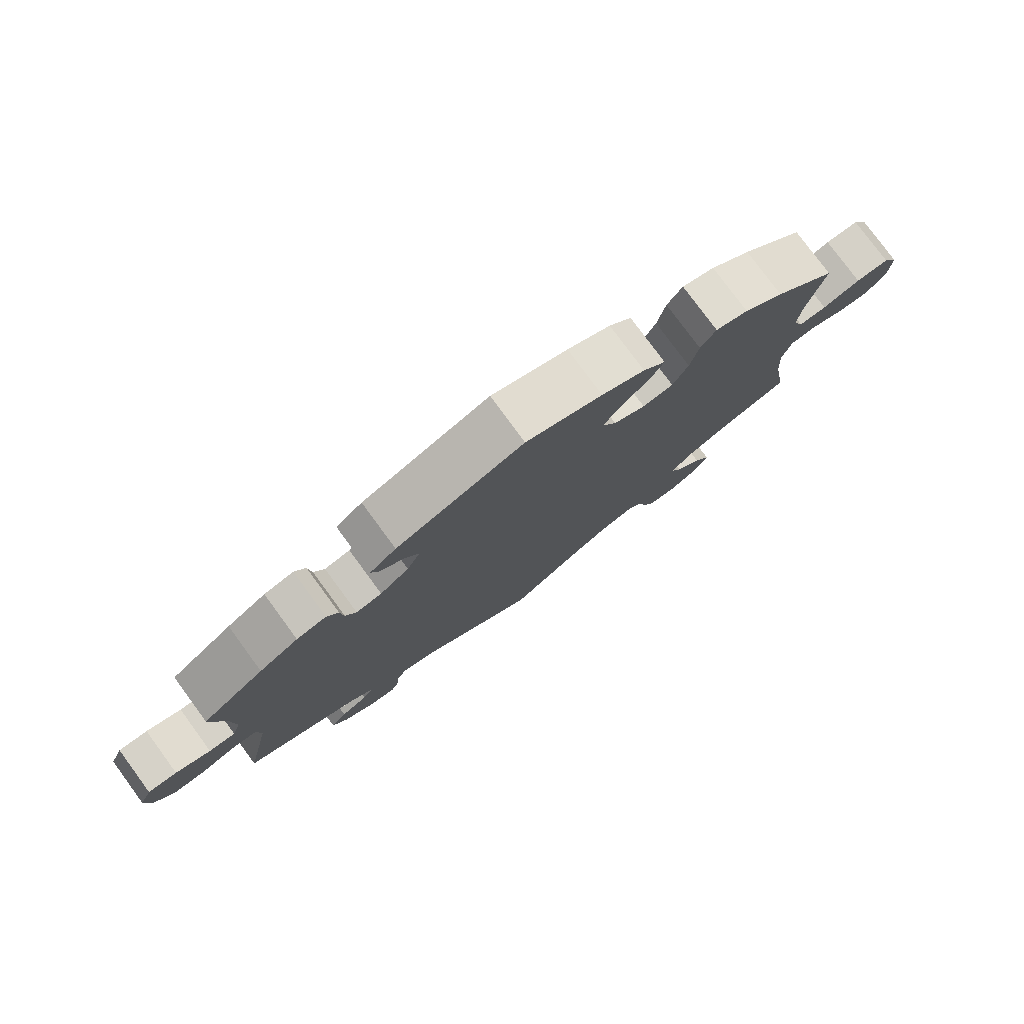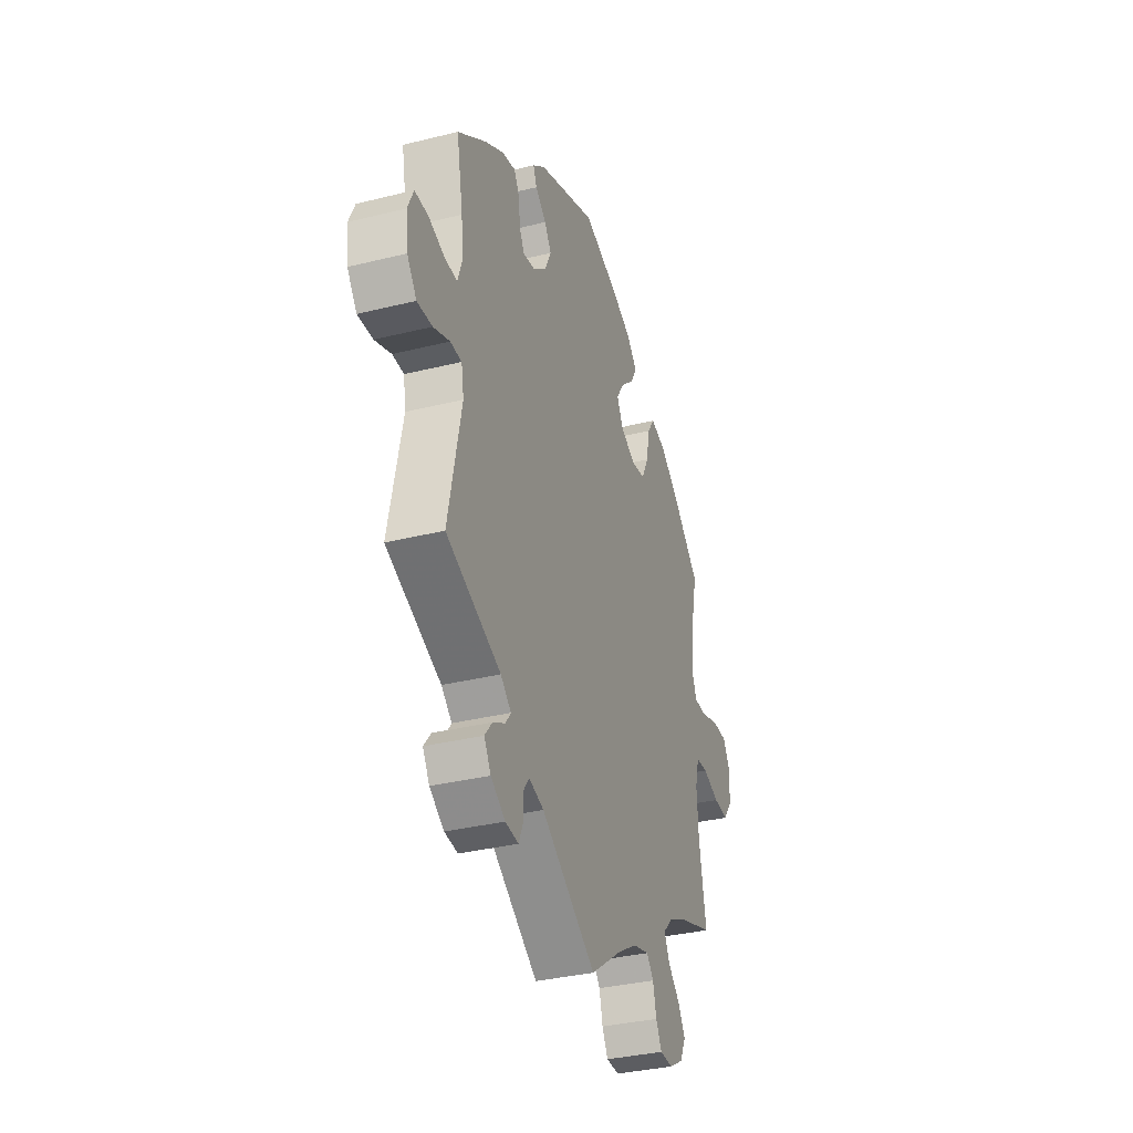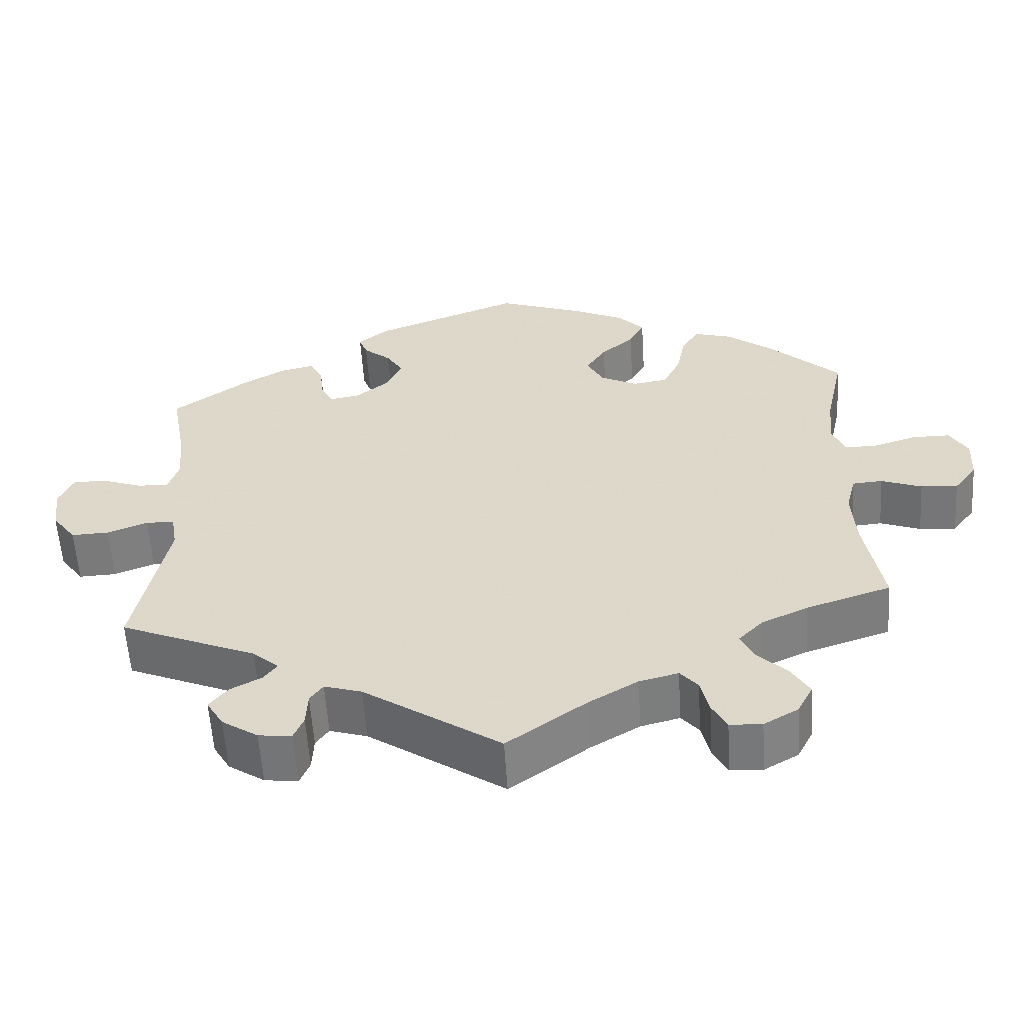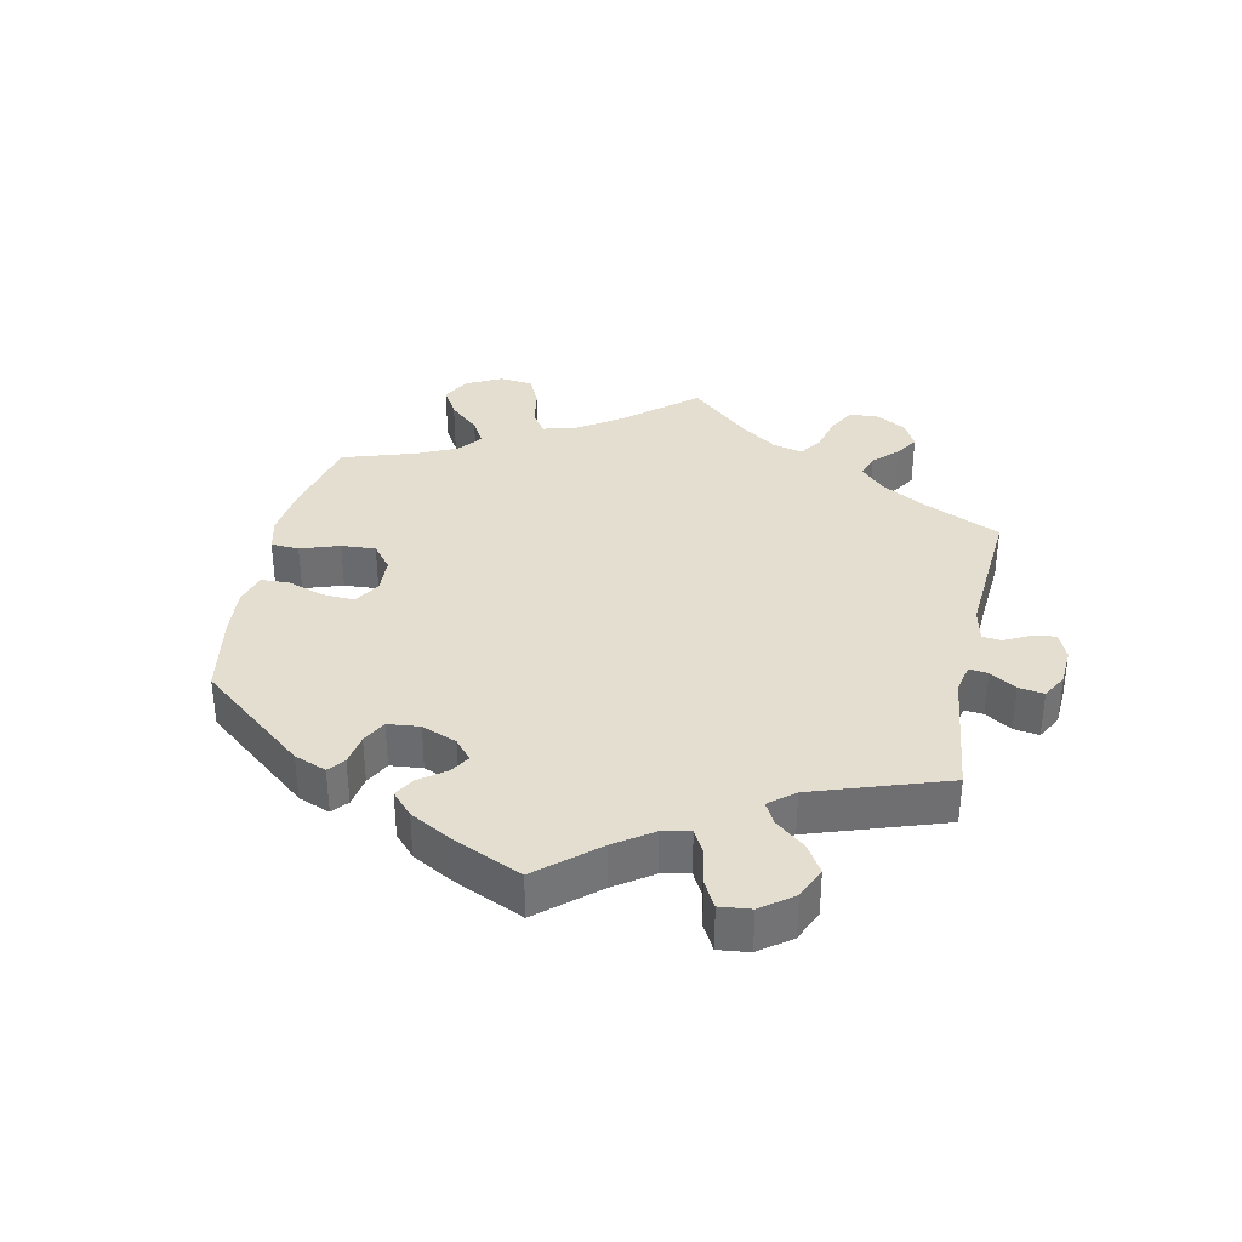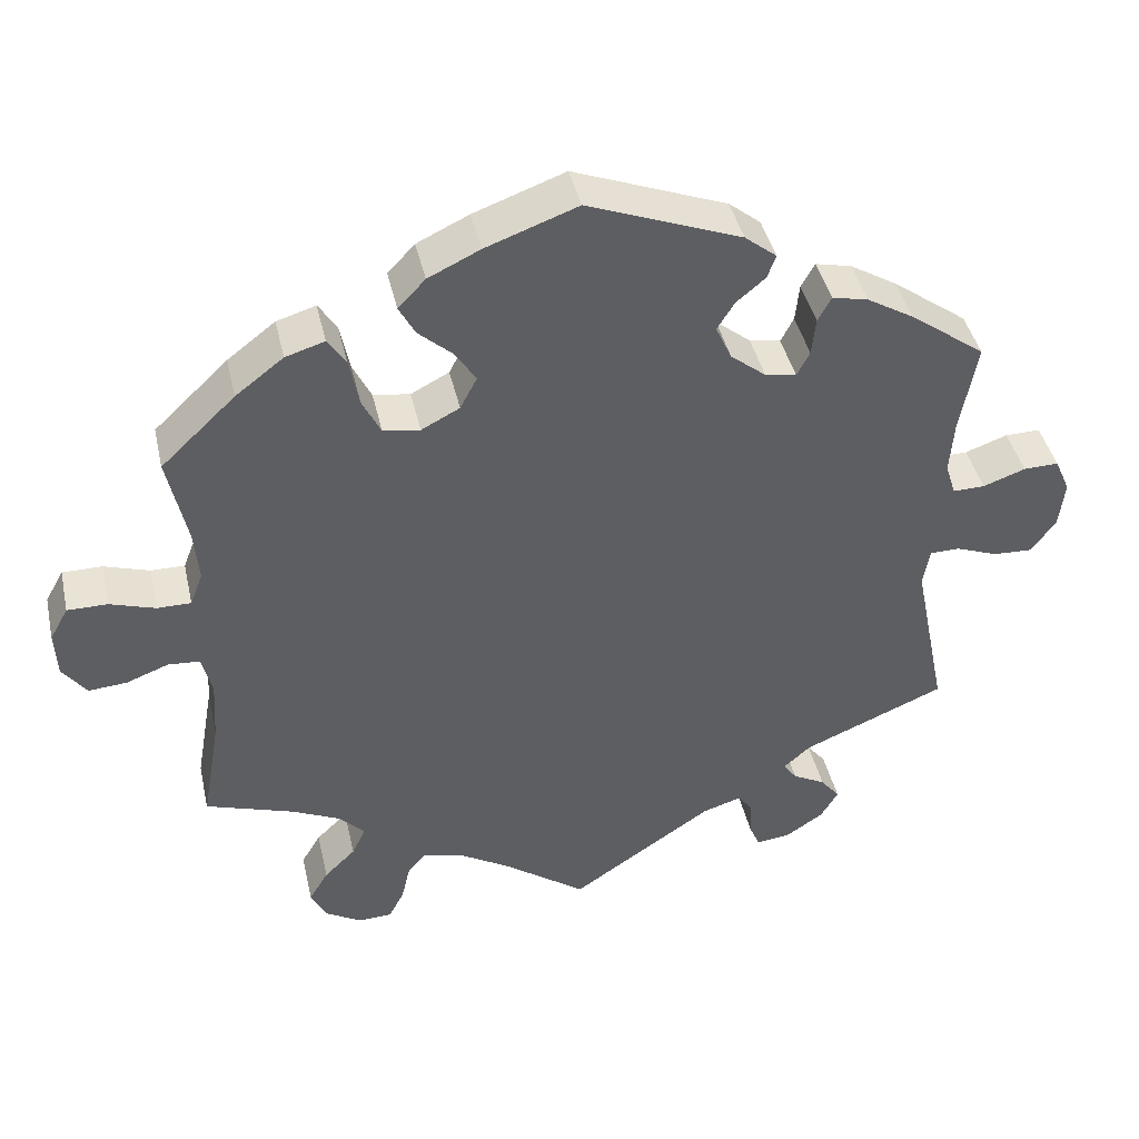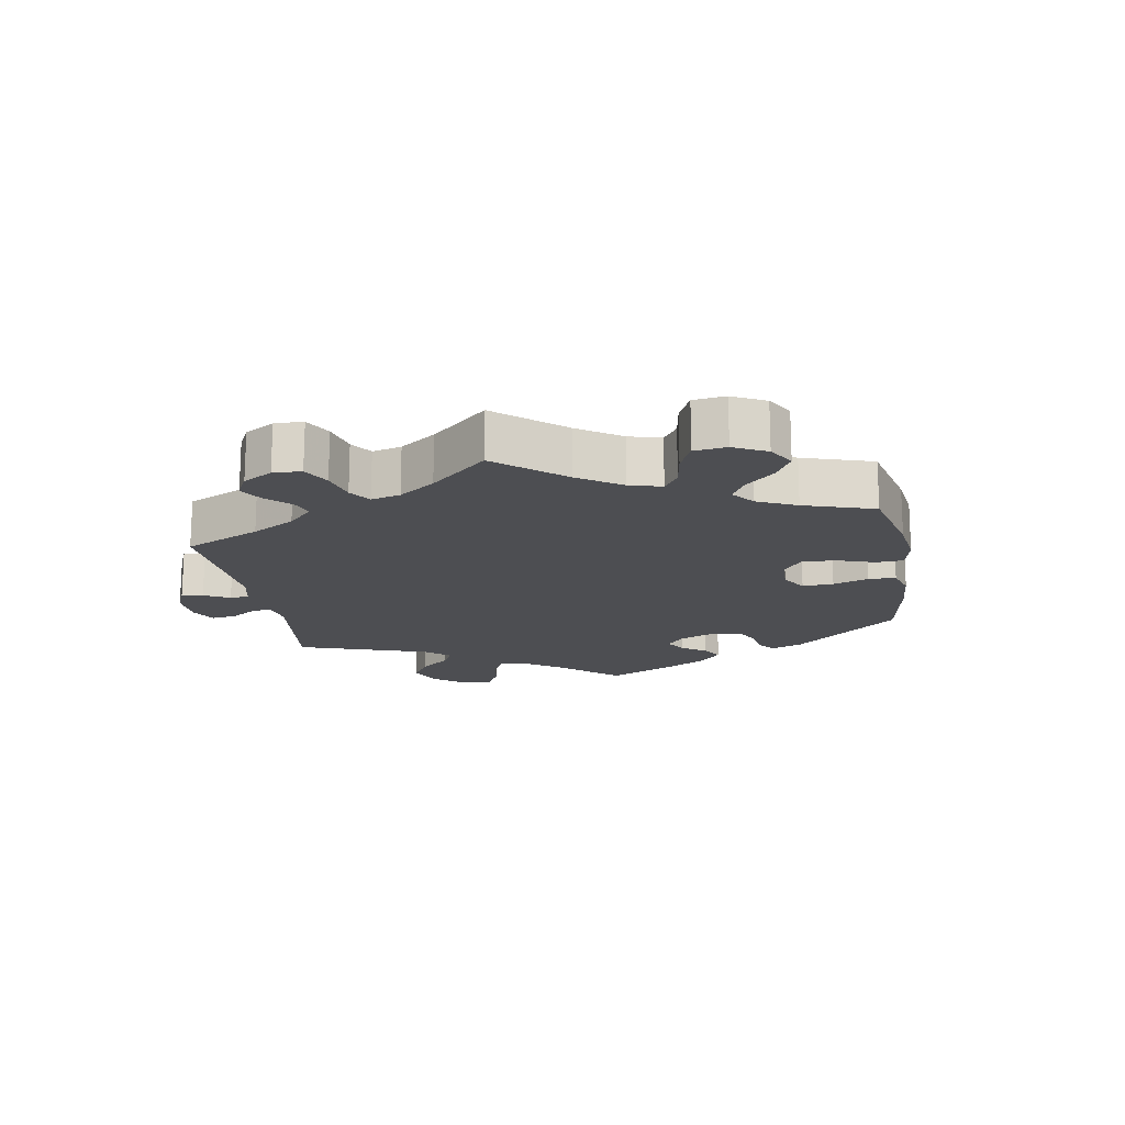
<metadata>
{"format":"obj","ext":"obj","renderer":"f3d","projection":"perspective","resolution":1024,"background":"white","views":[{"elev":78.7,"azim":143.7,"up":"+Z"},{"elev":-34.2,"azim":108.6,"up":"+Z"},{"elev":-57.8,"azim":-176.4,"up":"+Z"},{"elev":35.7,"azim":71.9,"up":"+Y"},{"elev":42.0,"azim":-12.6,"up":"+Z"},{"elev":-17.2,"azim":-110.1,"up":"+Y"}]}
</metadata>
<code>
v -0.478 0.07 -0.158
v -0.473 0.07 -0.079
v -0.486 0.07 -0.029
v -0.525 0.07 -0.026
v -0.578 0.07 -0.046
v -0.626 0.07 -0.05
v -0.656 0.07 -0.01
v -0.659 0.07 0.047
v -0.636 0.07 0.088
v -0.586 0.07 0.088
v -0.529 0.07 0.07
v -0.487 0.07 0.07
v -0.471 0.07 0.111
v -0.477 0.07 0.177
v -0.501 0.07 0.288
v -0.408 0.07 0.376
v -0.348 0.07 0.422
v -0.299 0.07 0.437
v -0.276 0.07 0.402
v -0.264 0.07 0.342
v -0.241 0.07 0.296
v -0.195 0.07 0.289
v -0.147 0.07 0.314
v -0.126 0.07 0.354
v -0.152 0.07 0.394
v -0.195 0.07 0.432
v -0.215 0.07 0.469
v -0.181 0.07 0.505
v -0.116 0.07 0.536
v -0.001 0.07 0.578
v 0.191 0.07 0.505
v 0.231 0.07 0.473
v 0.22 0.07 0.444
v 0.184 0.07 0.414
v 0.162 0.07 0.379
v 0.182 0.07 0.335
v 0.226 0.07 0.3
v 0.265 0.07 0.293
v 0.281 0.07 0.324
v 0.286 0.07 0.371
v 0.303 0.07 0.402
v 0.348 0.07 0.392
v 0.407 0.07 0.357
v 0.501 0.07 0.289
v 0.48 0.07 0.176
v 0.475 0.07 0.109
v 0.488 0.07 0.068
v 0.528 0.07 0.069
v 0.581 0.07 0.088
v 0.625 0.07 0.089
v 0.644 0.07 0.046
v 0.637 0.07 -0.013
v 0.606 0.07 -0.055
v 0.557 0.07 -0.053
v 0.504 0.07 -0.033
v 0.467 0.07 -0.034
v 0.459 0.07 -0.082
v 0.501 0.07 -0.289
v 0.323 0.07 -0.364
v 0.289 0.07 -0.394
v 0.306 0.07 -0.417
v 0.347 0.07 -0.439
v 0.371 0.07 -0.469
v 0.349 0.07 -0.506
v 0.302 0.07 -0.537
v 0.259 0.07 -0.542
v 0.246 0.07 -0.511
v 0.244 0.07 -0.467
v 0.227 0.07 -0.443
v 0.178 0.07 -0.458
v 0 0.07 -0.578
v -0.103 0.07 -0.504
v -0.167 0.07 -0.466
v -0.218 0.07 -0.453
v -0.241 0.07 -0.48
v -0.252 0.07 -0.527
v -0.271 0.07 -0.563
v -0.313 0.07 -0.565
v -0.358 0.07 -0.539
v -0.378 0.07 -0.5
v -0.354 0.07 -0.46
v -0.315 0.07 -0.422
v -0.298 0.07 -0.386
v -0.33 0.07 -0.353
v -0.391 0.07 -0.325
v -0.501 0.07 -0.289
v -0.478 0 -0.158
v -0.473 0 -0.079
v -0.486 0 -0.029
v -0.525 0 -0.026
v -0.578 0 -0.046
v -0.626 0 -0.05
v -0.656 0 -0.01
v -0.659 0 0.047
v -0.636 0 0.088
v -0.586 0 0.088
v -0.529 0 0.07
v -0.487 0 0.07
v -0.471 0 0.111
v -0.477 0 0.177
v -0.501 0 0.288
v -0.408 0 0.376
v -0.348 0 0.422
v -0.299 0 0.437
v -0.276 0 0.402
v -0.264 0 0.342
v -0.241 0 0.296
v -0.195 0 0.289
v -0.147 0 0.314
v -0.126 0 0.354
v -0.152 0 0.394
v -0.195 0 0.432
v -0.215 0 0.469
v -0.181 0 0.505
v -0.116 0 0.536
v -0.001 0 0.578
v 0.191 0 0.505
v 0.231 0 0.473
v 0.22 0 0.444
v 0.184 0 0.414
v 0.162 0 0.379
v 0.182 0 0.335
v 0.226 0 0.3
v 0.265 0 0.293
v 0.281 0 0.324
v 0.286 0 0.371
v 0.303 0 0.402
v 0.348 0 0.392
v 0.407 0 0.357
v 0.501 0 0.289
v 0.48 0 0.176
v 0.475 0 0.109
v 0.488 0 0.068
v 0.528 0 0.069
v 0.581 0 0.088
v 0.625 0 0.089
v 0.644 0 0.046
v 0.637 0 -0.013
v 0.606 0 -0.055
v 0.557 0 -0.053
v 0.504 0 -0.033
v 0.467 0 -0.034
v 0.459 0 -0.082
v 0.501 0 -0.289
v 0.323 0 -0.364
v 0.289 0 -0.394
v 0.306 0 -0.417
v 0.347 0 -0.439
v 0.371 0 -0.469
v 0.349 0 -0.506
v 0.302 0 -0.537
v 0.259 0 -0.542
v 0.246 0 -0.511
v 0.244 0 -0.467
v 0.227 0 -0.443
v 0.178 0 -0.458
v 0 0 -0.578
v -0.103 0 -0.504
v -0.167 0 -0.466
v -0.218 0 -0.453
v -0.241 0 -0.48
v -0.252 0 -0.527
v -0.271 0 -0.563
v -0.313 0 -0.565
v -0.358 0 -0.539
v -0.378 0 -0.5
v -0.354 0 -0.46
v -0.315 0 -0.422
v -0.298 0 -0.386
v -0.33 0 -0.353
v -0.391 0 -0.325
v -0.501 0 -0.289
f 85 86 1
f 84 85 1 2
f 83 84 2 3
f 79 80 81 82
f 79 82 83
f 78 79 83
f 75 76 77 78
f 75 78 83
f 74 75 83 3
f 70 71 72
f 69 70 72 73
f 65 66 67 68
f 65 68 69
f 64 65 69
f 61 62 63 64
f 60 61 64 69
f 59 60 69 73
f 57 58 59 73
f 52 53 54 55
f 52 55 56
f 51 52 56
f 48 49 50 51
f 47 48 51 56
f 46 47 56
f 42 43 44 45
f 42 45 46
f 39 40 41 42
f 38 39 42 46
f 37 38 46 56
f 31 32 33 34
f 31 34 35
f 30 31 35
f 29 30 35 36
f 25 26 27 28
f 24 25 28 29
f 17 18 19 20
f 17 20 21
f 14 15 16 17
f 13 14 17 21
f 12 13 21 22
f 8 9 10 11
f 8 11 12
f 7 8 12
f 4 5 6 7
f 3 4 7 12
f 24 29 36 37
f 23 24 37 56
f 56 57 73 74
f 22 23 56 74
f 3 12 22 74
f 87 172 171
f 88 87 171 170
f 89 88 170 169
f 168 167 166 165
f 169 168 165
f 169 165 164
f 164 163 162 161
f 169 164 161
f 89 169 161 160
f 158 157 156
f 159 158 156 155
f 154 153 152 151
f 155 154 151
f 155 151 150
f 150 149 148 147
f 155 150 147 146
f 159 155 146 145
f 159 145 144 143
f 141 140 139 138
f 142 141 138
f 142 138 137
f 137 136 135 134
f 142 137 134 133
f 142 133 132
f 131 130 129 128
f 132 131 128
f 128 127 126 125
f 132 128 125 124
f 142 132 124 123
f 120 119 118 117
f 121 120 117
f 121 117 116
f 122 121 116 115
f 114 113 112 111
f 115 114 111 110
f 106 105 104 103
f 107 106 103
f 103 102 101 100
f 107 103 100 99
f 108 107 99 98
f 97 96 95 94
f 98 97 94
f 98 94 93
f 93 92 91 90
f 98 93 90 89
f 123 122 115 110
f 142 123 110 109
f 160 159 143 142
f 160 142 109 108
f 160 108 98 89
f 1 87 88 2
f 2 88 89 3
f 3 89 90 4
f 4 90 91 5
f 5 91 92 6
f 6 92 93 7
f 7 93 94 8
f 8 94 95 9
f 9 95 96 10
f 10 96 97 11
f 11 97 98 12
f 12 98 99 13
f 13 99 100 14
f 14 100 101 15
f 15 101 102 16
f 16 102 103 17
f 17 103 104 18
f 18 104 105 19
f 19 105 106 20
f 20 106 107 21
f 21 107 108 22
f 22 108 109 23
f 23 109 110 24
f 24 110 111 25
f 25 111 112 26
f 26 112 113 27
f 27 113 114 28
f 28 114 115 29
f 29 115 116 30
f 30 116 117 31
f 31 117 118 32
f 32 118 119 33
f 33 119 120 34
f 34 120 121 35
f 35 121 122 36
f 36 122 123 37
f 37 123 124 38
f 38 124 125 39
f 39 125 126 40
f 40 126 127 41
f 41 127 128 42
f 42 128 129 43
f 43 129 130 44
f 44 130 131 45
f 45 131 132 46
f 46 132 133 47
f 47 133 134 48
f 48 134 135 49
f 49 135 136 50
f 50 136 137 51
f 51 137 138 52
f 52 138 139 53
f 53 139 140 54
f 54 140 141 55
f 55 141 142 56
f 56 142 143 57
f 57 143 144 58
f 58 144 145 59
f 59 145 146 60
f 60 146 147 61
f 61 147 148 62
f 62 148 149 63
f 63 149 150 64
f 64 150 151 65
f 65 151 152 66
f 66 152 153 67
f 67 153 154 68
f 68 154 155 69
f 69 155 156 70
f 70 156 157 71
f 71 157 158 72
f 72 158 159 73
f 73 159 160 74
f 74 160 161 75
f 75 161 162 76
f 76 162 163 77
f 77 163 164 78
f 78 164 165 79
f 79 165 166 80
f 80 166 167 81
f 81 167 168 82
f 82 168 169 83
f 83 169 170 84
f 84 170 171 85
f 85 171 172 86
f 86 172 87 1

</code>
